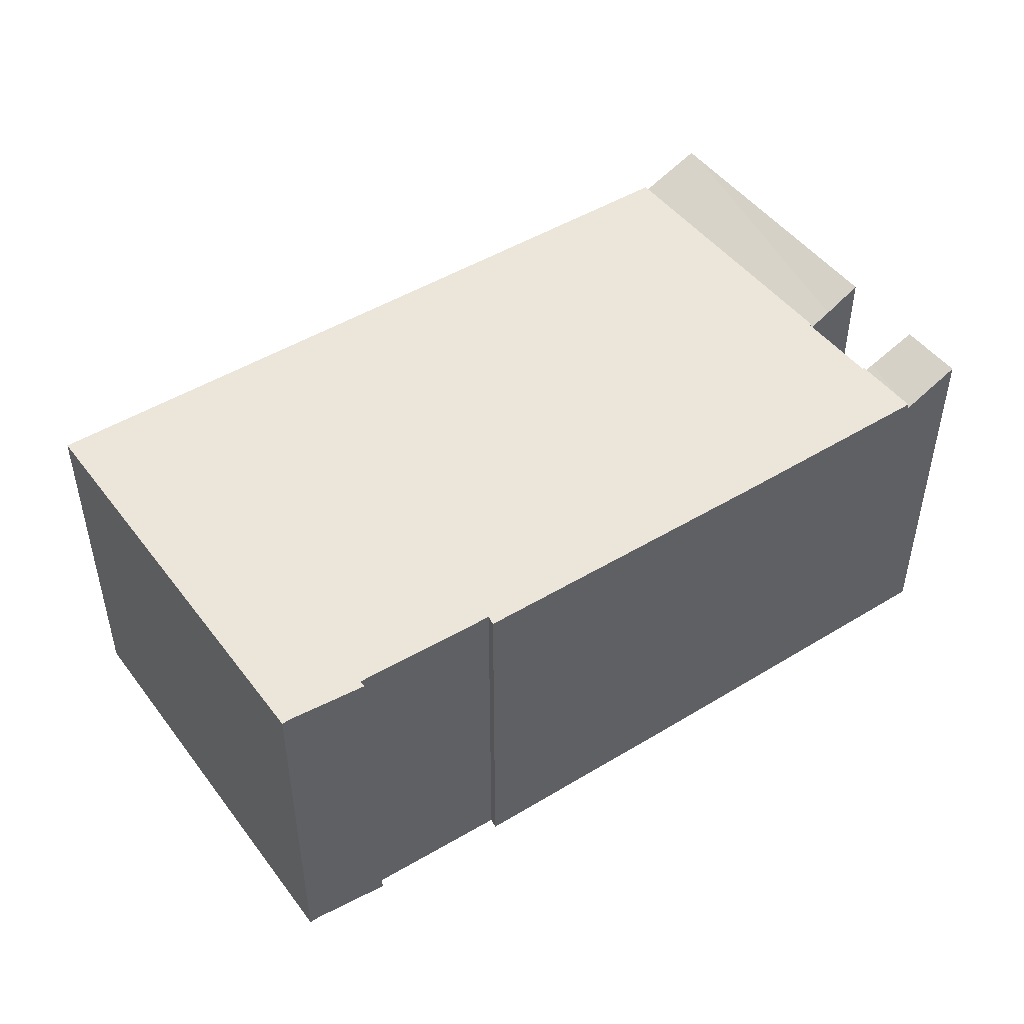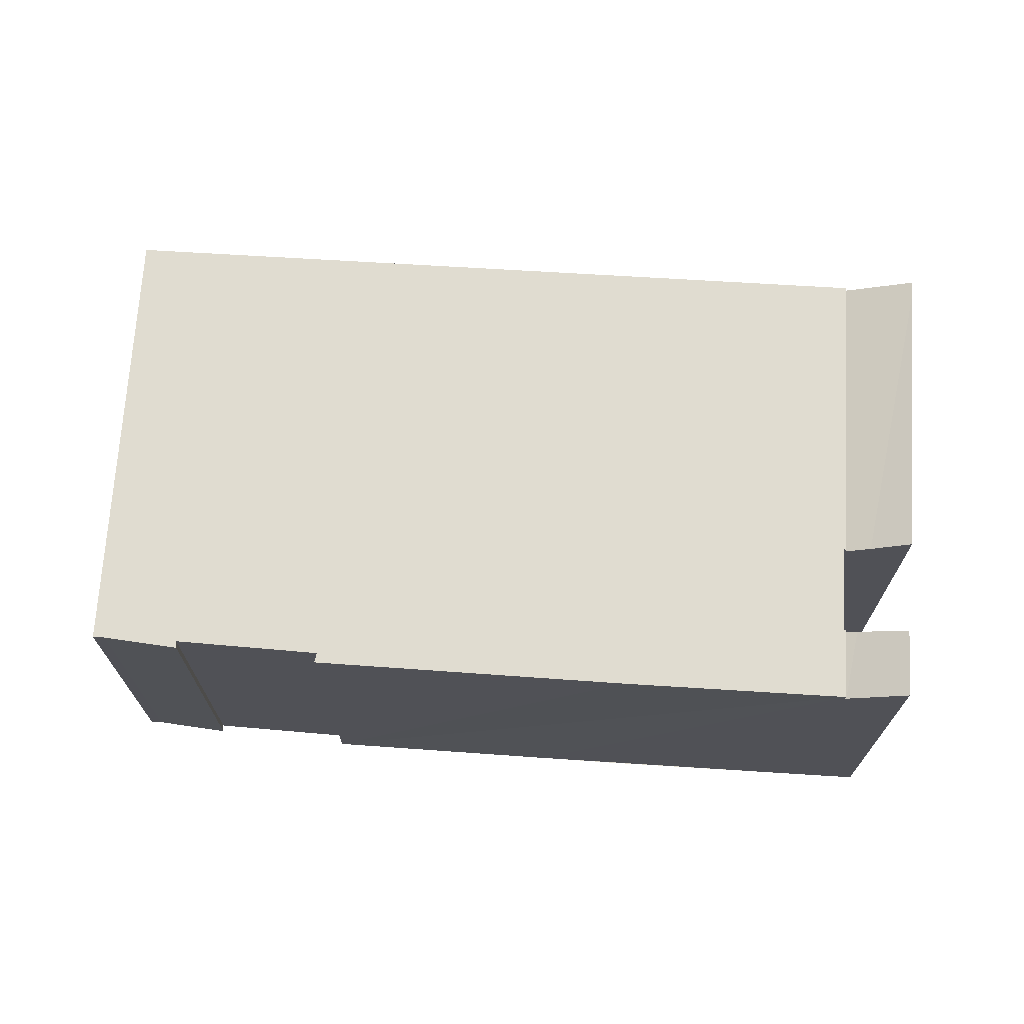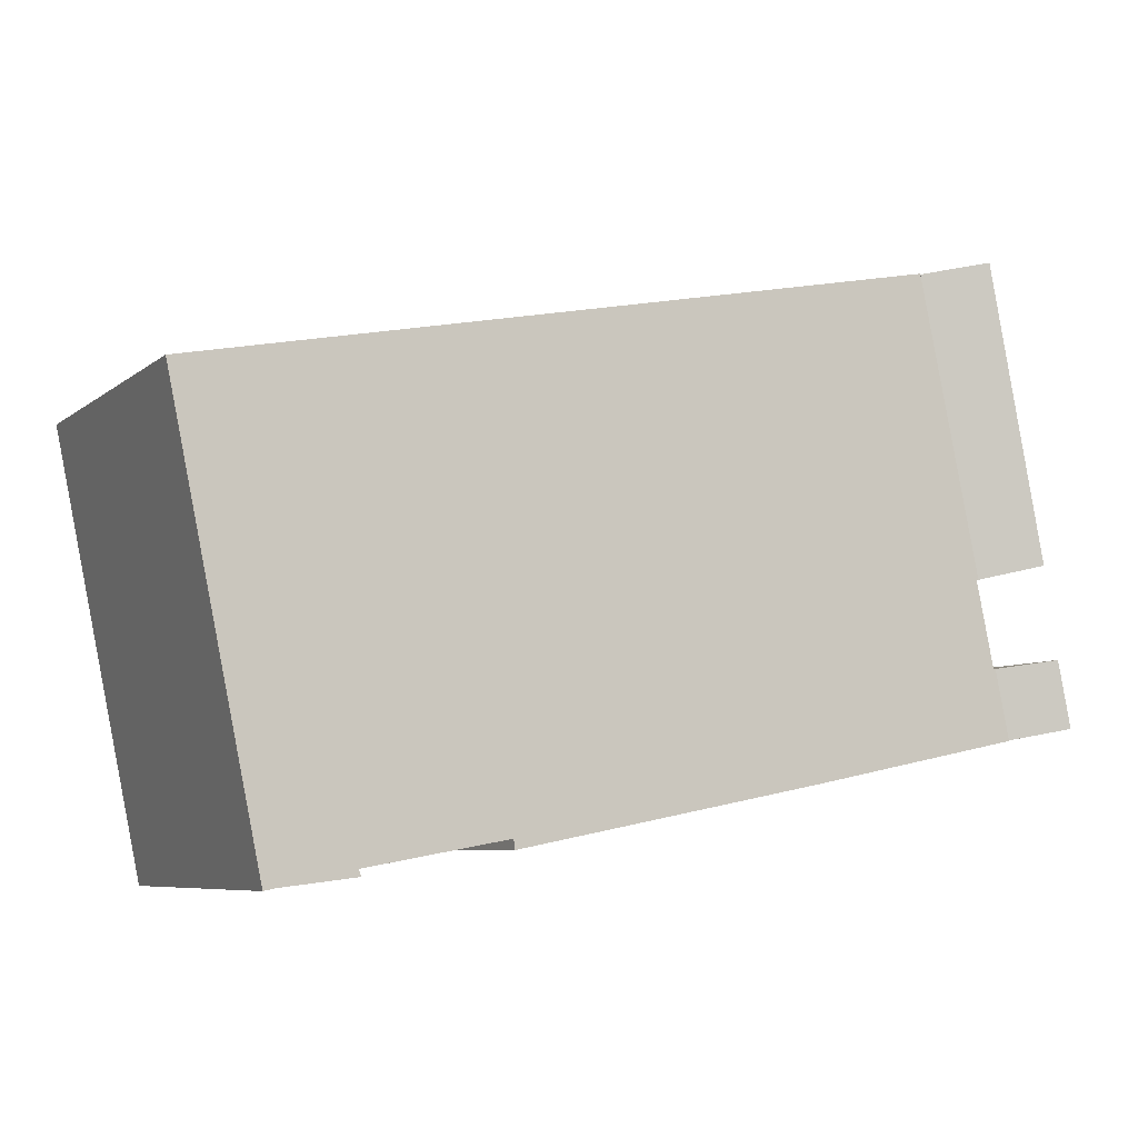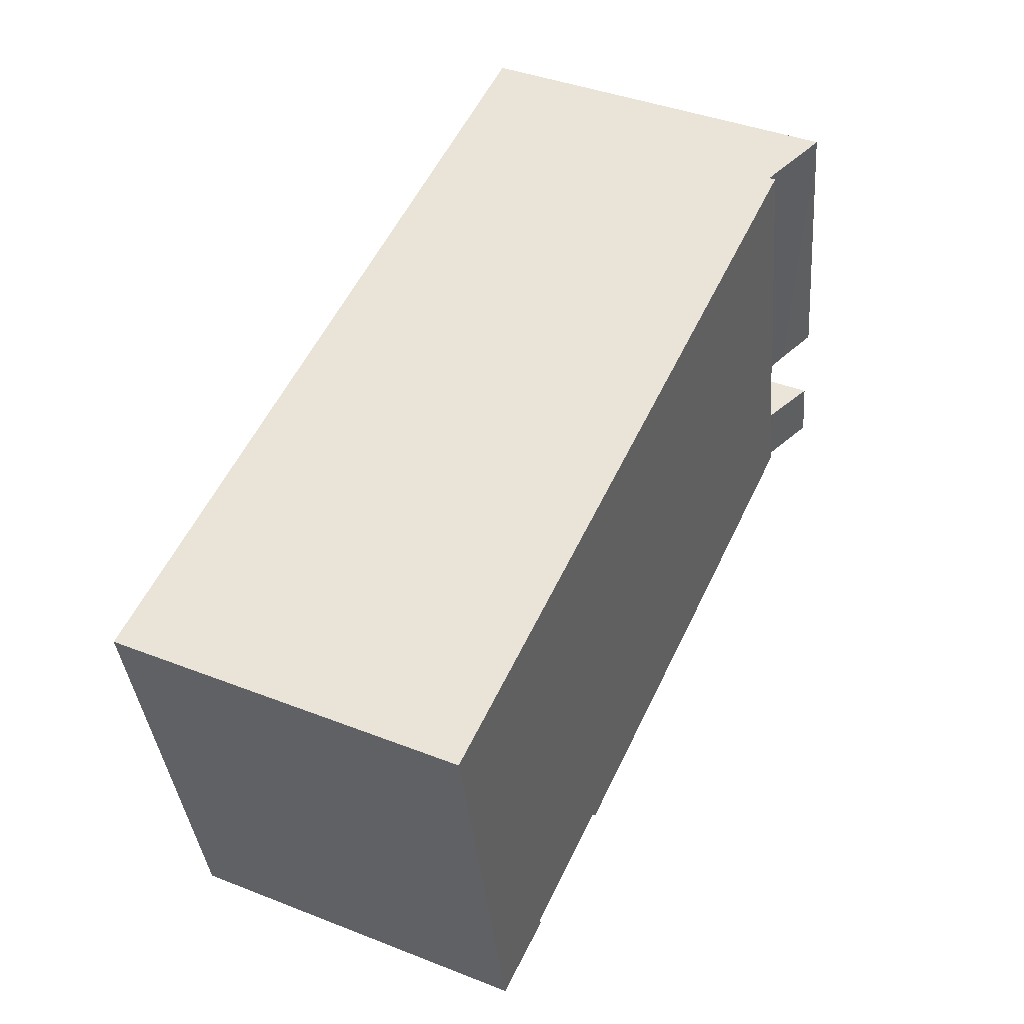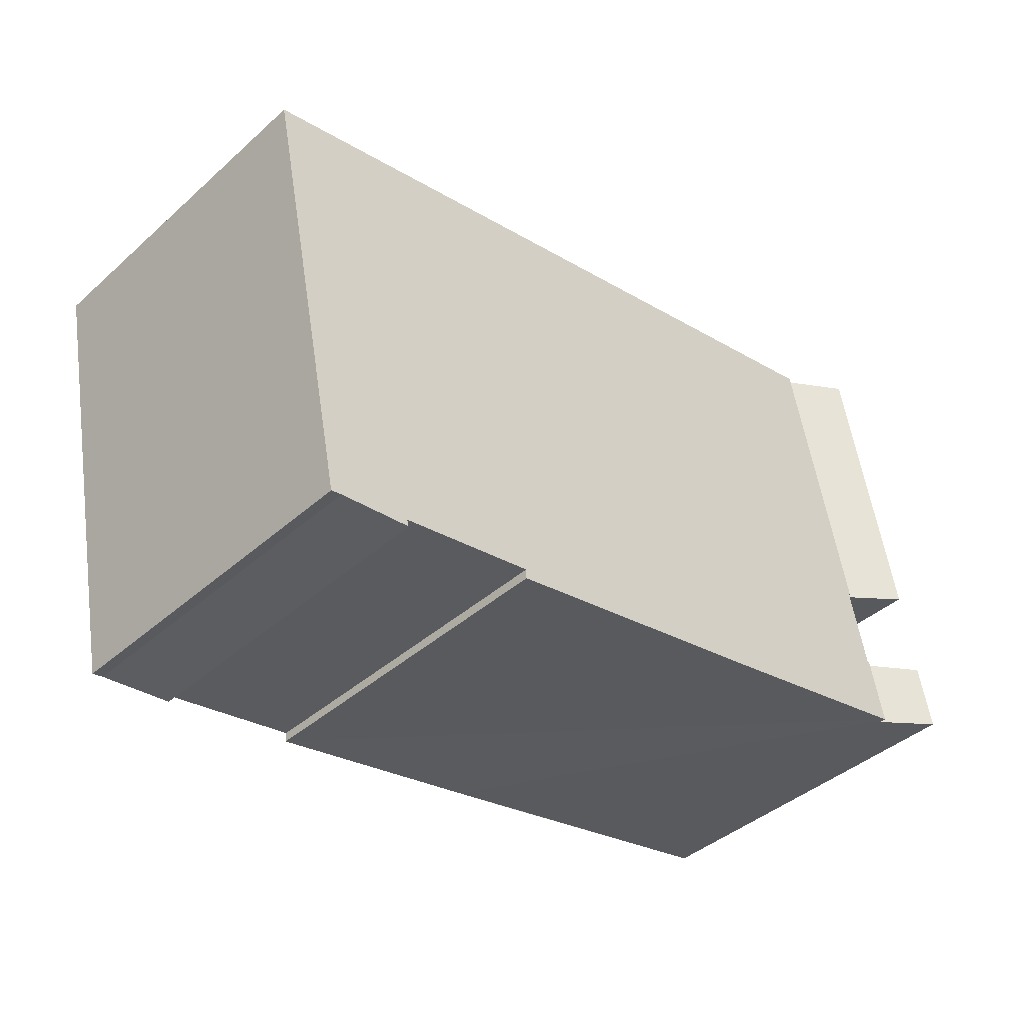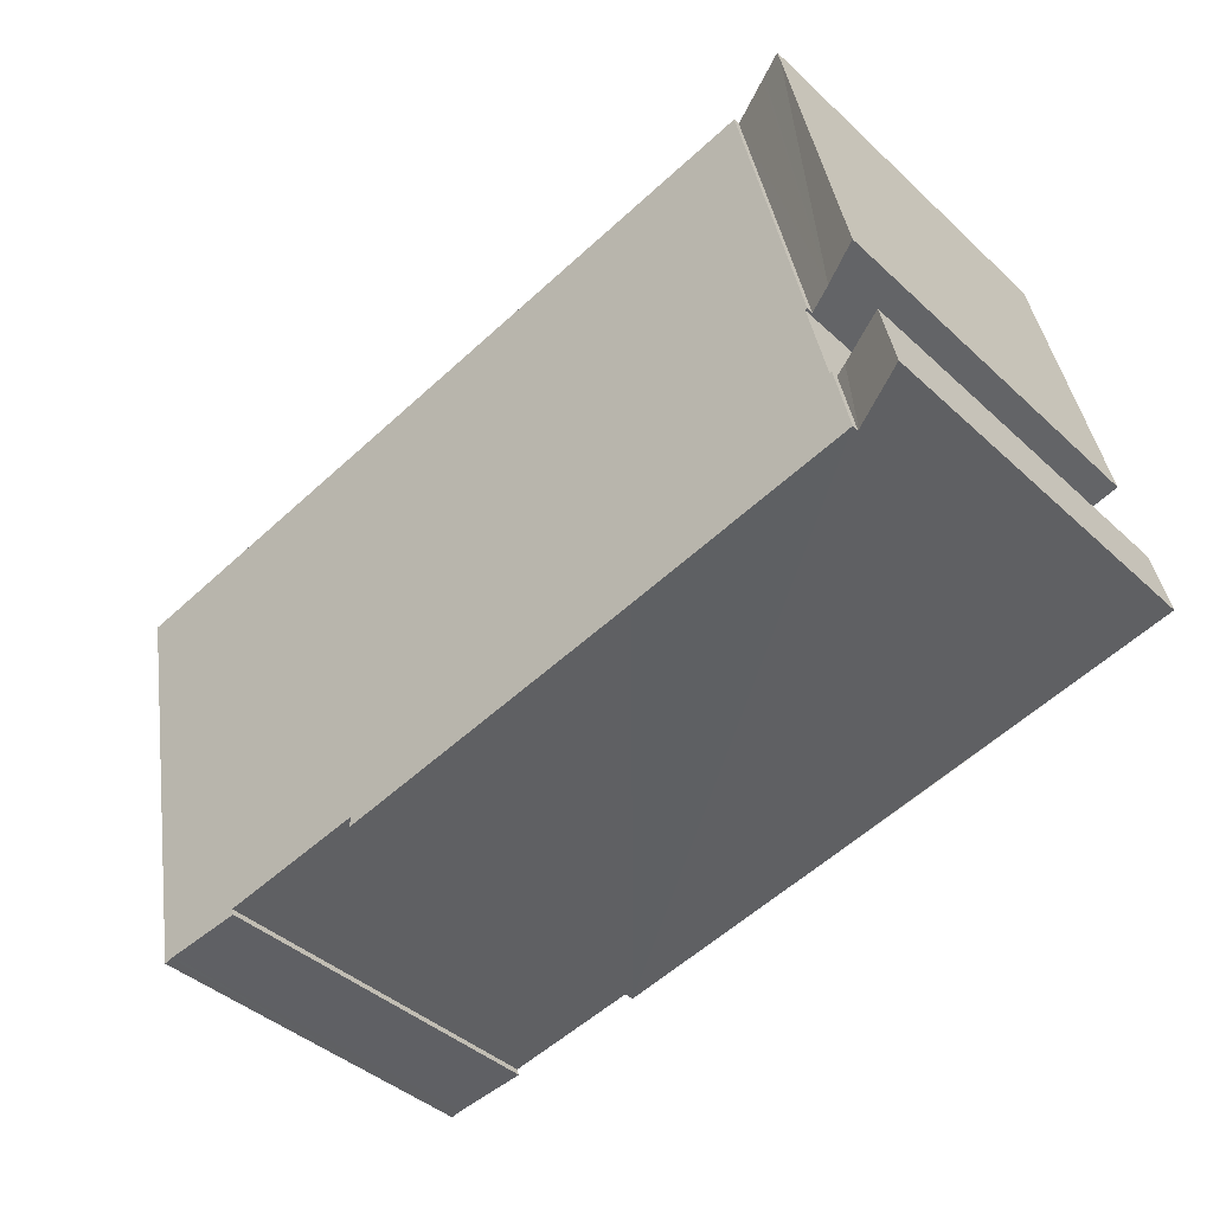
<metadata>
{"format":"obj","ext":"obj","renderer":"f3d","projection":"perspective","resolution":1024,"background":"white","views":[{"elev":47.1,"azim":156.7,"up":"+Y"},{"elev":69.6,"azim":-164.9,"up":"+Y"},{"elev":-7.0,"azim":153.1,"up":"+Z"},{"elev":41.3,"azim":115.3,"up":"+Z"},{"elev":-41.6,"azim":136.8,"up":"+Z"},{"elev":-41.6,"azim":-137.9,"up":"+Z"}]}
</metadata>
<code>
v  2.623 15.24 -0.535
v  2.75 15.45 2.619
v  3.264 15.24 2.536
v  2.573 15.26 -0.525
v  0 16.42 1.006e-15
v  0.592 16.42 2.964
v  0 0 0
v  0.592 -1.815e-16 2.964
v  3.264 -1.553e-16 2.536
v  2.75 -1.604e-16 2.619
v  2.623 3.276e-17 -0.535
v  2.573 3.215e-17 -0.525
v  6.81 15.52 19.54
v  4.157 15.52 6.33
v  4.06 15.52 6.353
v  3.264 15.52 2.536
v  12.41 15.52 -2.53
v  2.623 15.52 -0.535
v  3.361 15.52 2.521
v  9.716 15.52 18.95
v  15.83 15.52 -3.197
v  12.22 15.52 18.43
v  26.18 15.52 -5.215
v  26.62 15.52 15.48
v  26.2 15.52 -4.77
v  32.52 15.52 -5.898
v  28.83 15.52 15.02
v  35.75 15.52 -6.582
v  32.43 15.52 -6.191
v  38.6 15.52 13.02
v  35.88 15.52 -6.611
v  36.25 15.52 -6.686
v  40.28 15.52 12.67
v  39.97 15.52 12.74
v  3.361 -1.544e-16 2.521
v  6.81 -1.197e-15 19.54
v  9.716 -1.16e-15 18.95
v  12.22 -1.129e-15 18.43
v  26.62 -9.477e-16 15.48
v  28.83 -9.199e-16 15.02
v  38.6 -7.971e-16 13.02
v  40.28 -7.76e-16 12.67
v  39.97 -7.8e-16 12.74
v  36.25 4.094e-16 -6.686
v  26.2 2.921e-16 -4.77
v  26.18 3.193e-16 -5.215
v  35.75 4.03e-16 -6.582
v  35.88 4.048e-16 -6.611
v  32.43 3.791e-16 -6.191
v  32.52 3.611e-16 -5.898
v  15.83 1.958e-16 -3.197
v  12.41 1.549e-16 -2.53
v  4.157 -3.876e-16 6.33
v  4.06 -3.89e-16 6.353
v  4.823 16.07 19.95
v  3.703 16.48 19.54
v  3.823 16.48 20.16
v  2.975 15.69 6.615
v  4.932 16.02 19.93
v  6.81 15.24 19.54
v  4.06 15.24 6.353
v  1.268 16.47 7.028
v  1.268 -4.303e-16 7.028
v  2.975 -4.051e-16 6.615
v  3.823 -1.234e-15 20.16
v  3.703 -1.196e-15 19.54
v  4.823 -1.222e-15 19.95
v  4.932 -1.22e-15 19.93
g defaultobject
f 1 2 3
f 2 1 4
f 5 2 4
f 2 5 6
f 7 6 5
f 6 7 8
f 8 2 6
f 2 8 3
f 3 8 9
f 9 8 10
f 9 1 3
f 1 9 11
f 4 7 5
f 7 4 1
f 7 1 12
f 12 1 11
f 7 10 8
f 10 7 12
f 10 12 9
f 9 12 11
f 13 14 15
f 16 17 18
f 17 16 19
f 17 19 14
f 17 14 13
f 17 13 20
f 17 20 21
f 21 20 22
f 21 22 23
f 23 22 24
f 23 24 25
f 25 24 26
f 26 24 27
f 26 28 29
f 28 26 27
f 28 27 30
f 28 30 31
f 31 30 32
f 32 30 33
f 33 30 34
f 9 19 16
f 19 9 35
f 36 20 13
f 20 36 22
f 22 36 24
f 24 36 37
f 24 37 38
f 24 38 39
f 24 39 27
f 27 39 30
f 30 39 40
f 30 40 34
f 34 40 41
f 34 41 33
f 33 41 42
f 42 41 43
f 42 32 33
f 32 42 44
f 45 23 25
f 23 45 46
f 44 31 32
f 31 44 28
f 28 44 47
f 47 44 48
f 47 29 28
f 29 47 49
f 50 25 26
f 25 50 45
f 46 21 23
f 21 46 17
f 17 46 18
f 18 46 51
f 18 51 11
f 11 51 52
f 53 15 14
f 15 53 54
f 49 26 29
f 26 49 50
f 11 16 18
f 16 11 9
f 35 14 19
f 14 35 53
f 54 13 15
f 13 54 36
f 11 35 9
f 54 37 36
f 37 54 38
f 38 54 53
f 38 53 35
f 38 35 11
f 38 11 52
f 38 52 39
f 39 52 51
f 39 51 46
f 39 46 45
f 39 45 40
f 45 41 40
f 41 45 50
f 41 50 43
f 43 50 42
f 42 50 44
f 44 50 47
f 47 50 49
f 44 47 48
f 55 56 57
f 56 55 58
f 58 55 59
f 58 59 60
f 58 60 61
f 56 58 62
f 58 63 62
f 63 58 61
f 63 61 64
f 64 61 54
f 63 56 62
f 56 63 57
f 57 63 65
f 65 63 66
f 65 55 57
f 55 65 59
f 59 65 60
f 60 65 67
f 60 67 36
f 36 67 68
f 36 61 60
f 61 36 54
f 66 67 65
f 67 66 68
f 68 66 36
f 36 66 63
f 36 63 54
f 54 63 64

</code>
